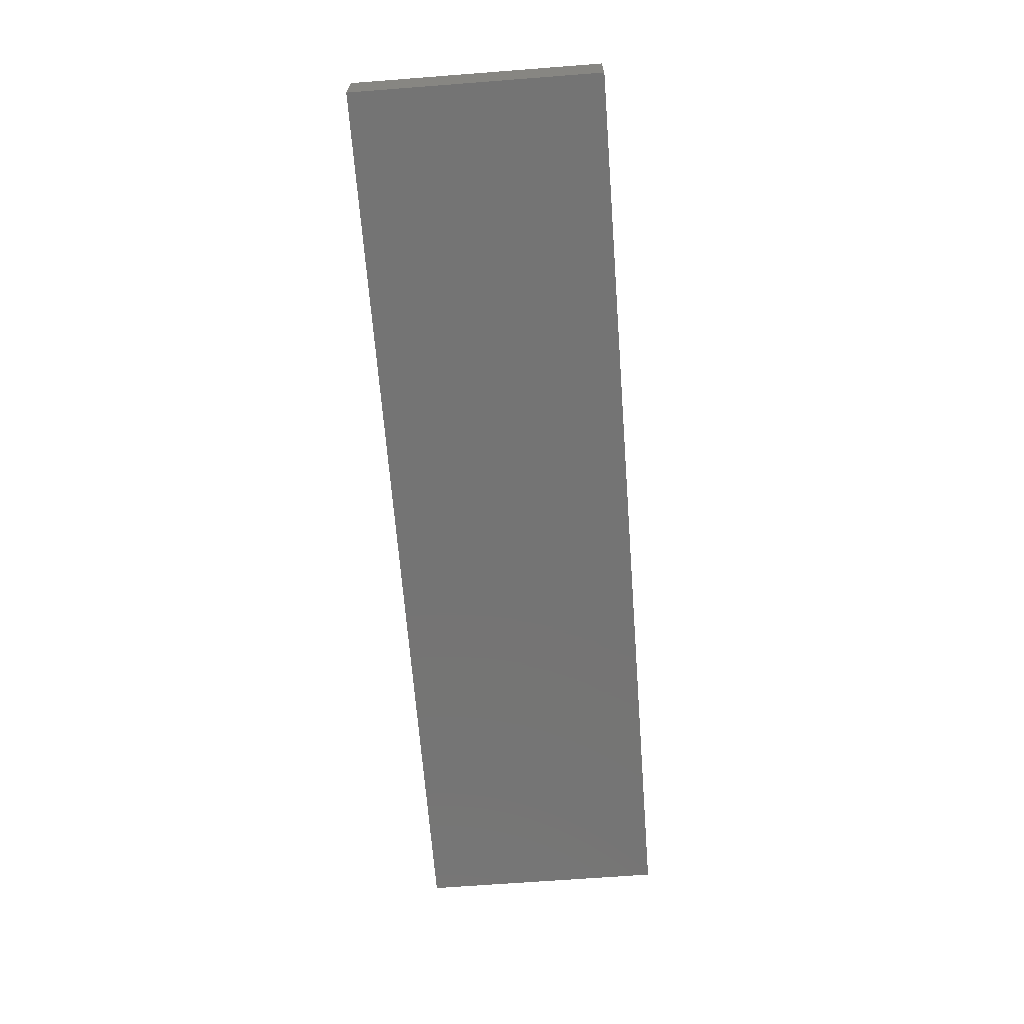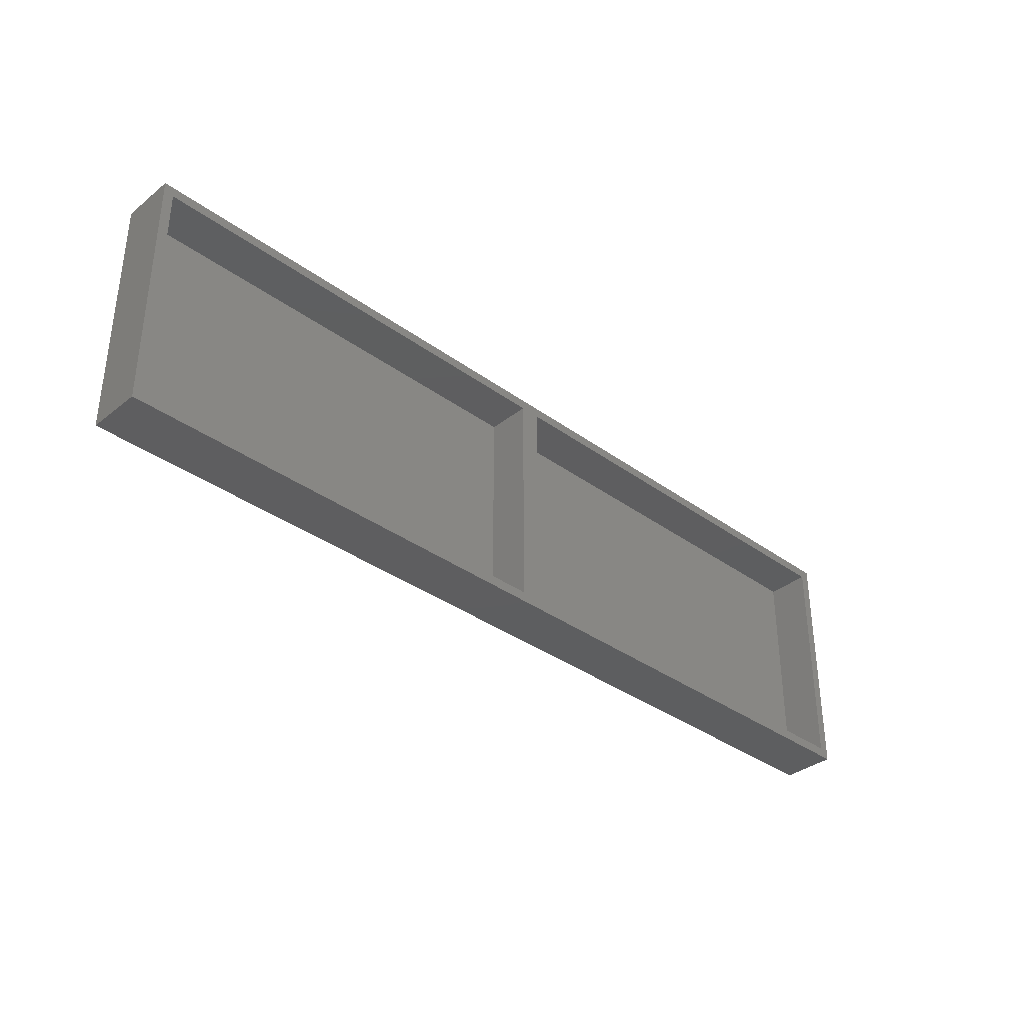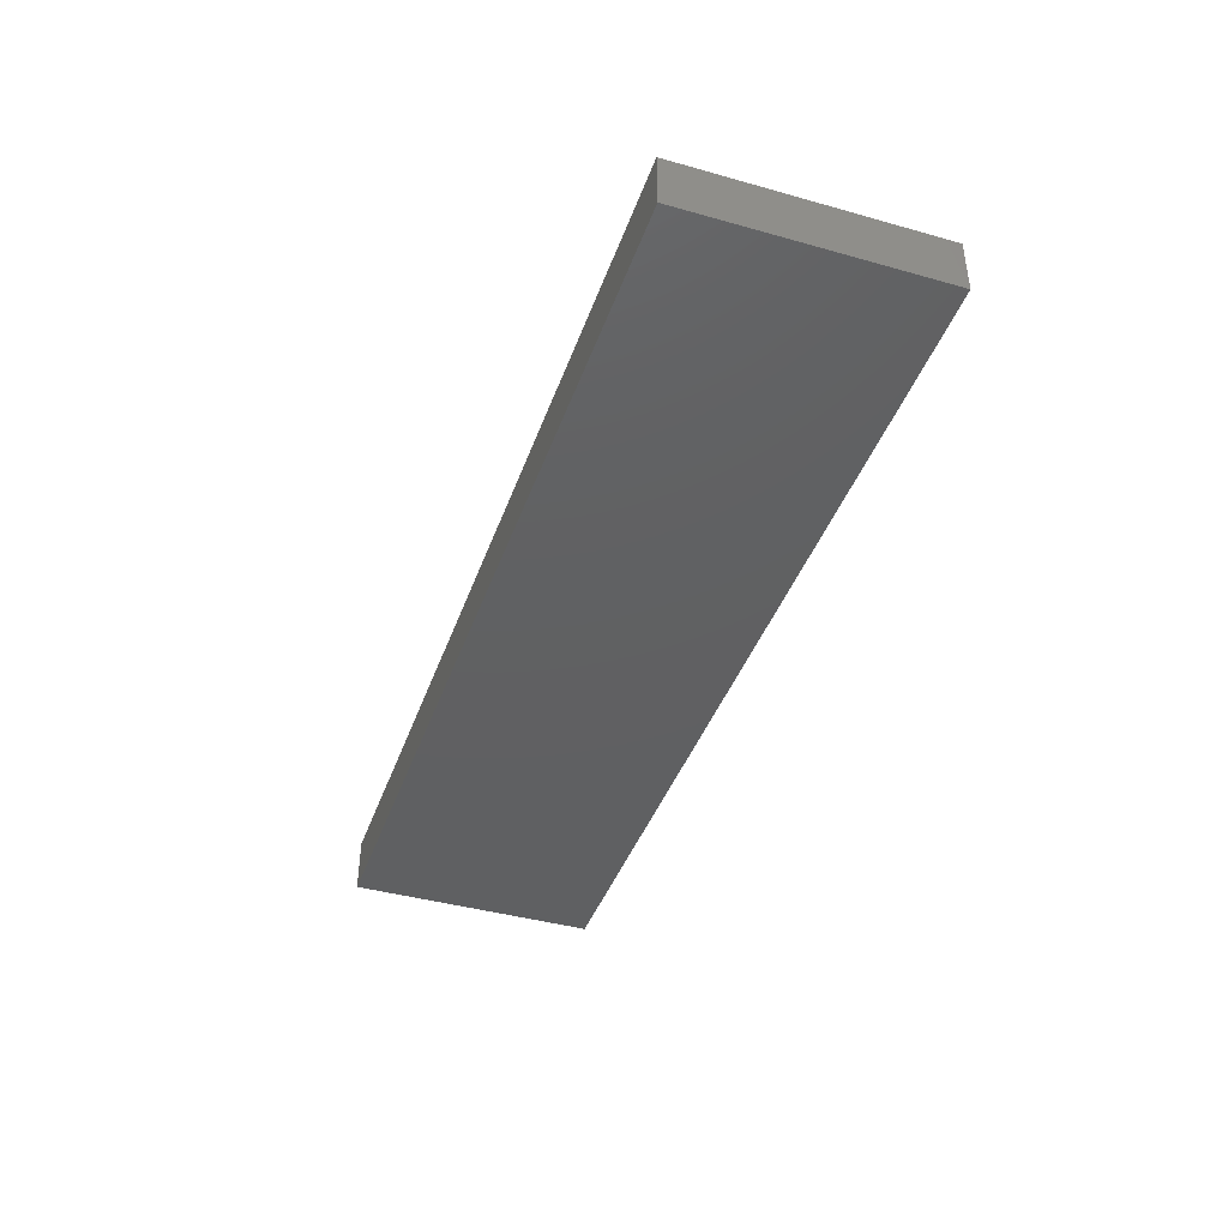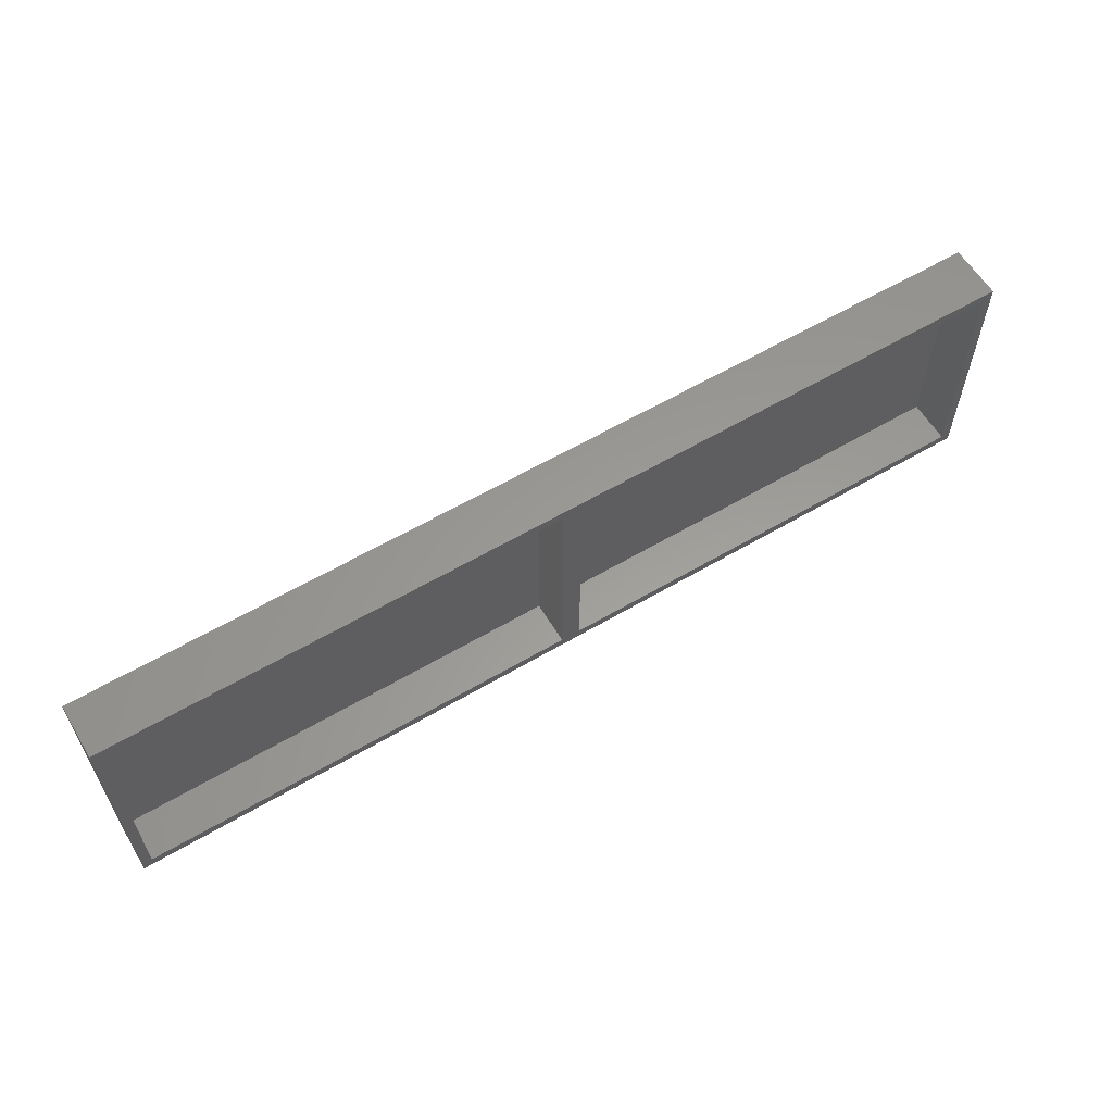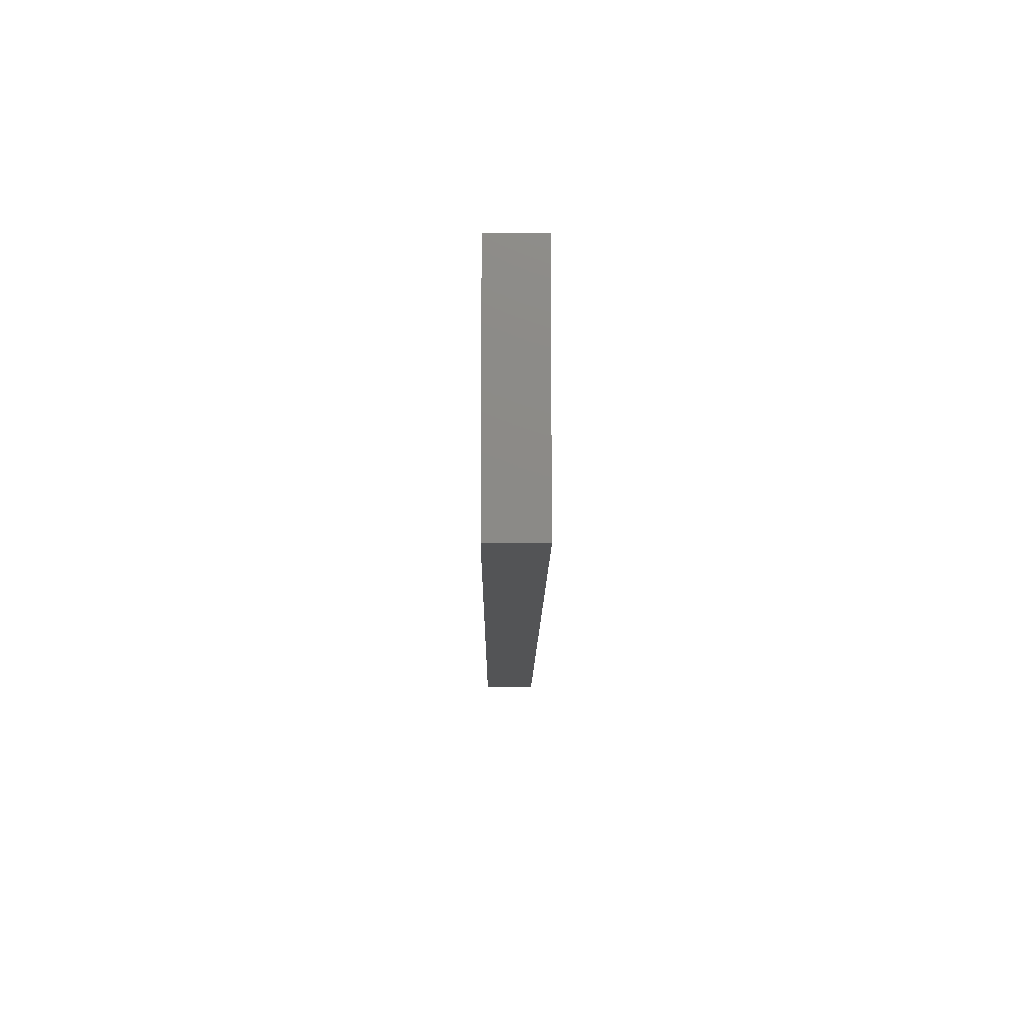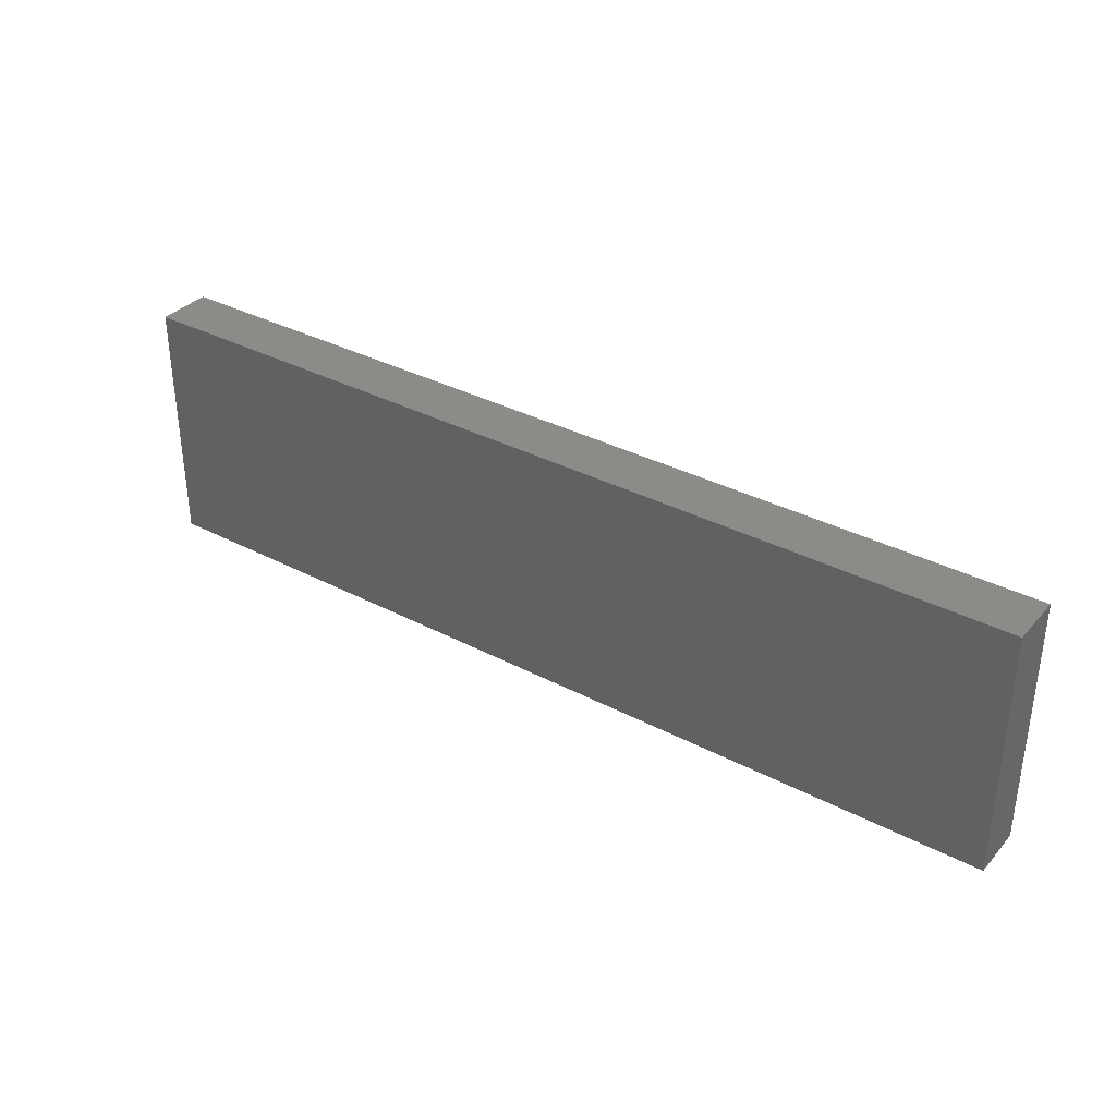
<metadata>
{"format":"stl","ext":"stl","renderer":"f3d","projection":"perspective","resolution":1024,"background":"white","views":[{"elev":-66.5,"azim":94.4,"up":"+Z"},{"elev":-35.4,"azim":-43.9,"up":"+Y"},{"elev":-41.4,"azim":-108.8,"up":"+Z"},{"elev":59.9,"azim":-31.1,"up":"+Y"},{"elev":-12.2,"azim":89.6,"up":"+Y"},{"elev":34.7,"azim":-144.8,"up":"+Y"}]}
</metadata>
<code>
# stl→obj: 24 verts, 44 faces
v -1.469 0 0.08594
v -1.469 0.3947 0.08594
v -1.469 0 0
v -1.469 0.3947 0
v 0 0 0.08594
v 0 0 0
v 0 0.3947 0.08594
v 0 0.3947 0
v -0.75 0.3788 0.08594
v -1.453 0.3788 0.08594
v -0.01562 0.3788 0.08594
v -0.01562 0.01562 0.08594
v -0.7188 0.01562 0.08594
v -0.75 0.01562 0.08594
v -1.453 0.01562 0.08594
v -0.7188 0.3788 0.08594
v -0.7188 0.3788 0.01562
v -0.7188 0.01562 0.01562
v -1.453 0.01562 0.01562
v -0.75 0.01562 0.01562
v -0.75 0.3788 0.01562
v -1.453 0.3788 0.01562
v -0.01562 0.01562 0.01562
v -0.01562 0.3788 0.01562
f 1 2 3
f 3 2 4
f 5 6 7
f 7 6 8
f 3 4 6
f 6 4 8
f 7 8 2
f 2 8 4
f 9 2 10
f 5 7 11
f 5 11 12
f 5 12 13
f 5 13 14
f 1 5 14
f 1 14 15
f 1 15 10
f 1 10 2
f 7 2 9
f 7 9 16
f 7 16 11
f 14 13 9
f 9 13 16
f 1 3 5
f 5 3 6
f 16 13 17
f 17 13 18
f 19 15 20
f 20 15 14
f 21 9 22
f 22 9 10
f 19 20 22
f 22 20 21
f 9 21 14
f 14 21 20
f 18 13 23
f 23 13 12
f 24 11 17
f 17 11 16
f 18 23 17
f 17 23 24
f 19 22 15
f 15 22 10
f 23 12 24
f 24 12 11

</code>
